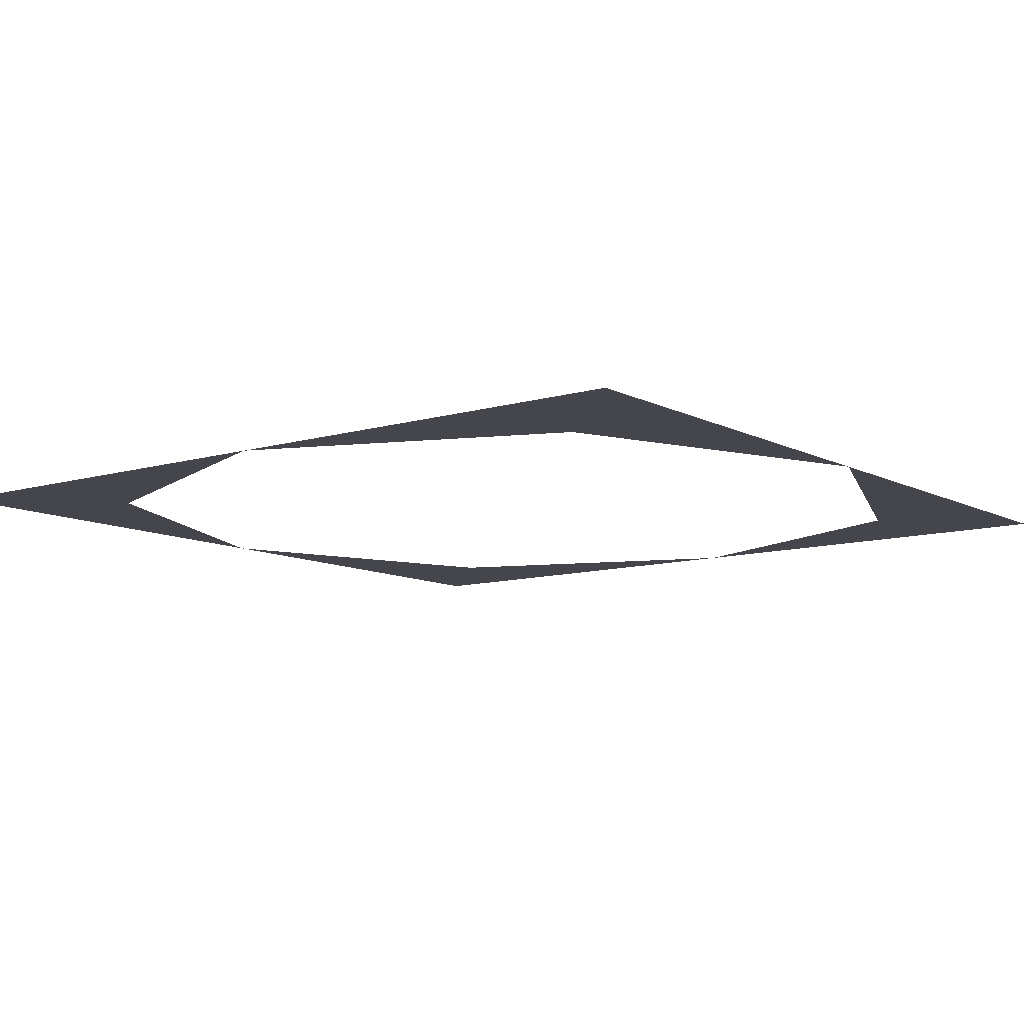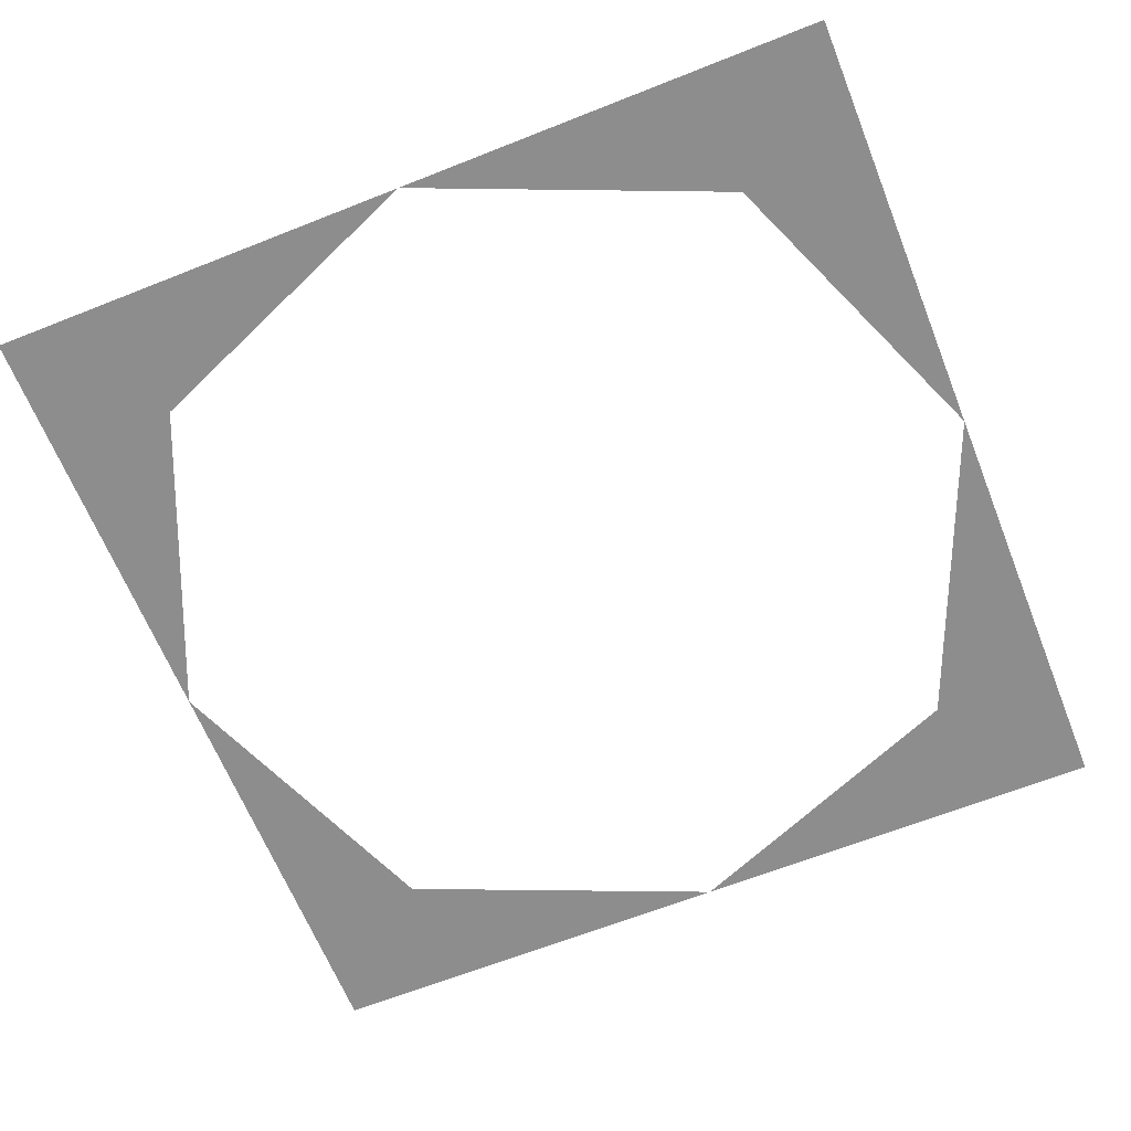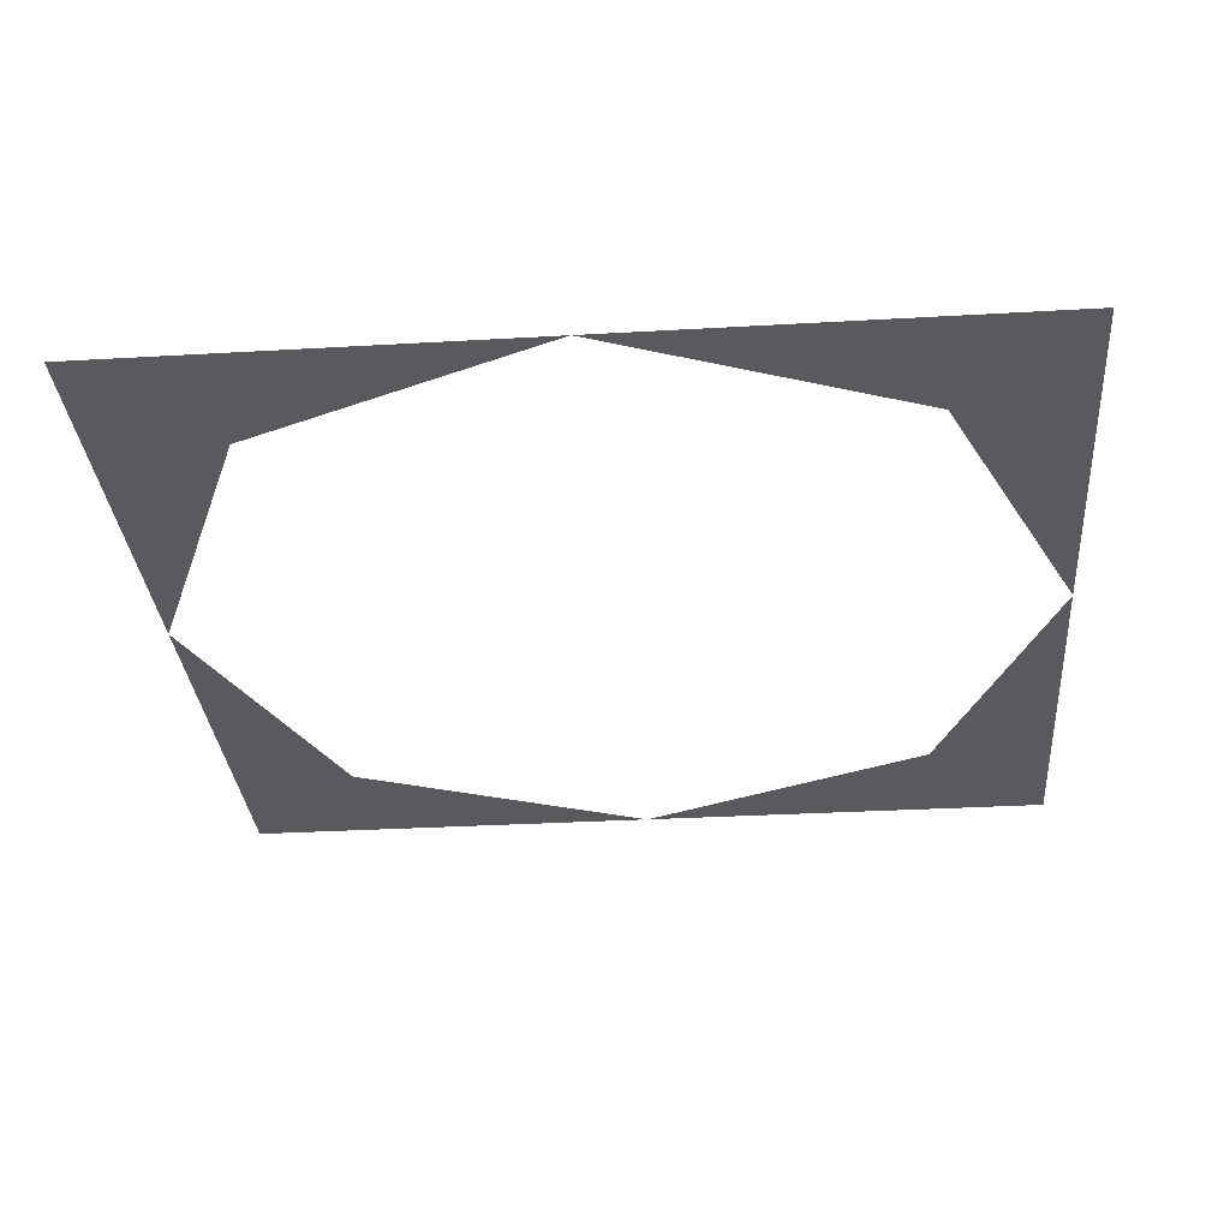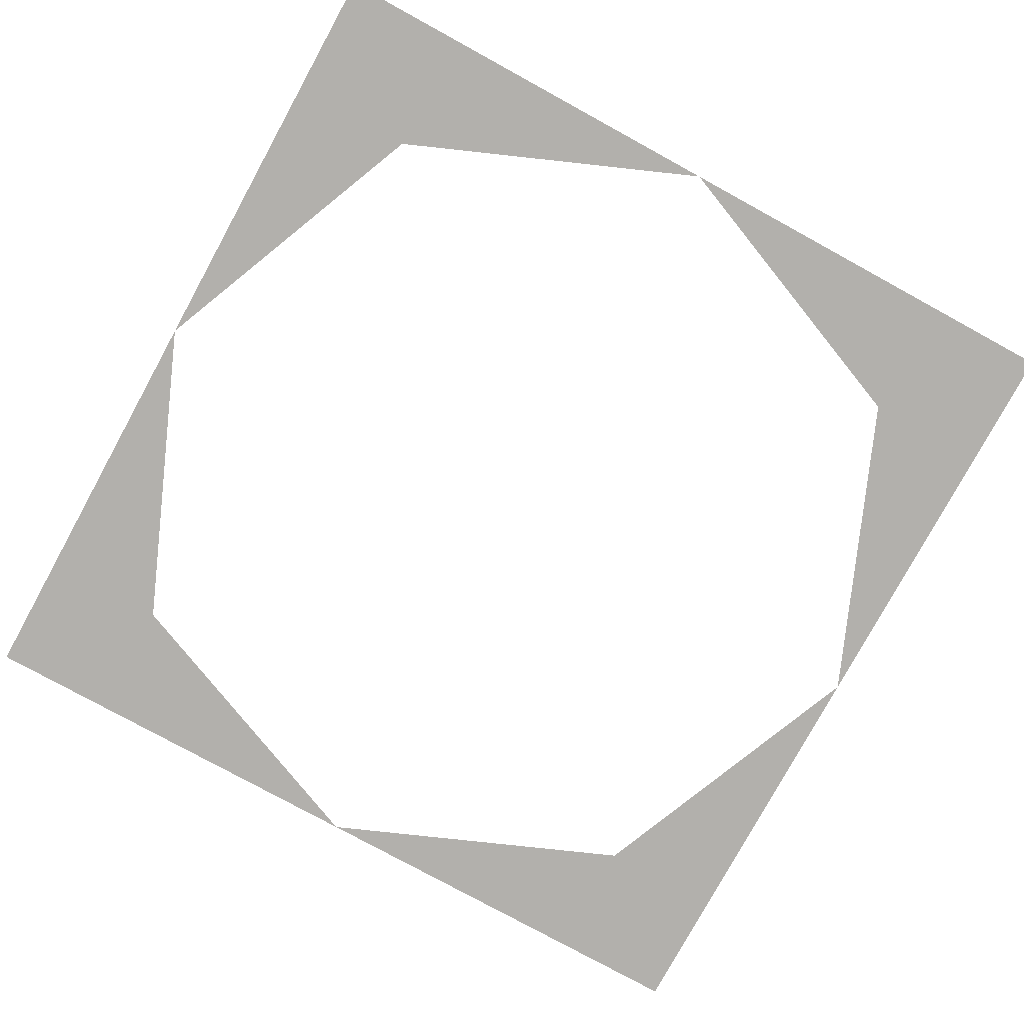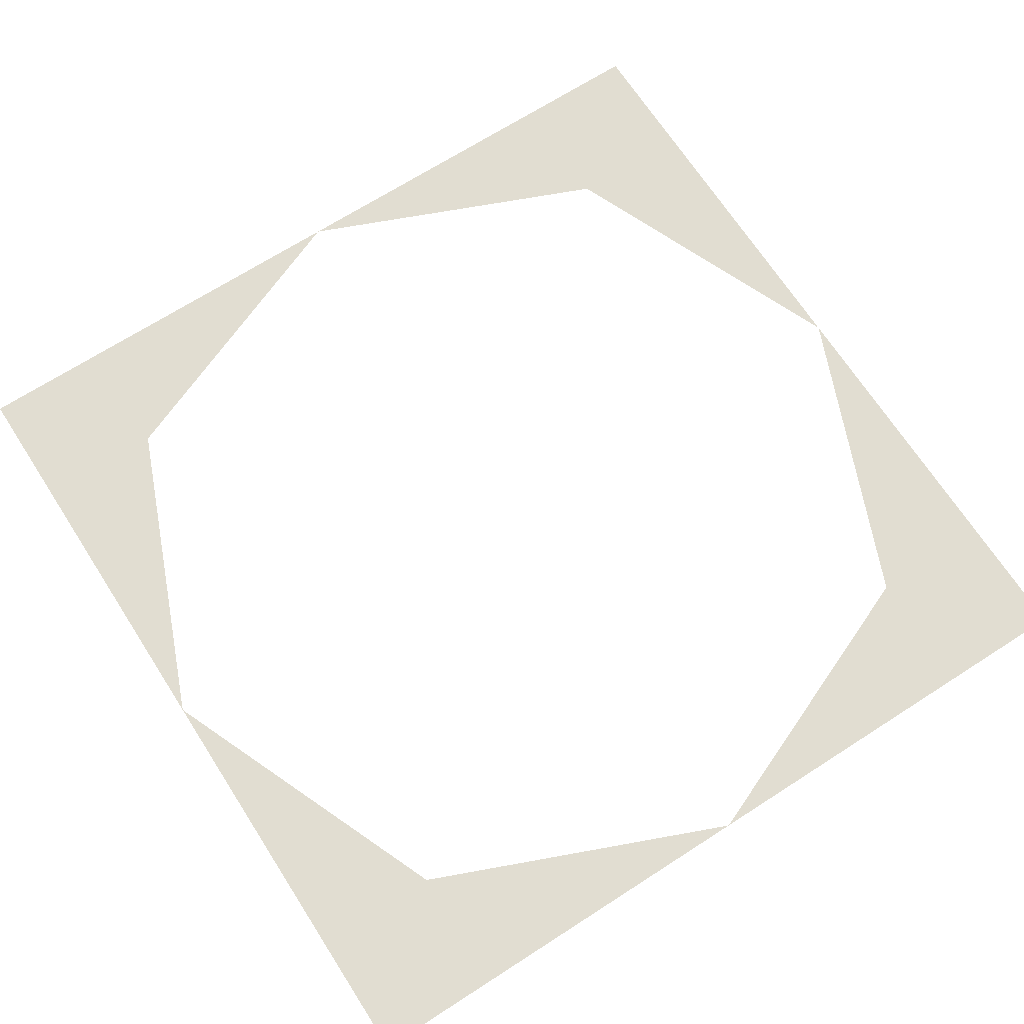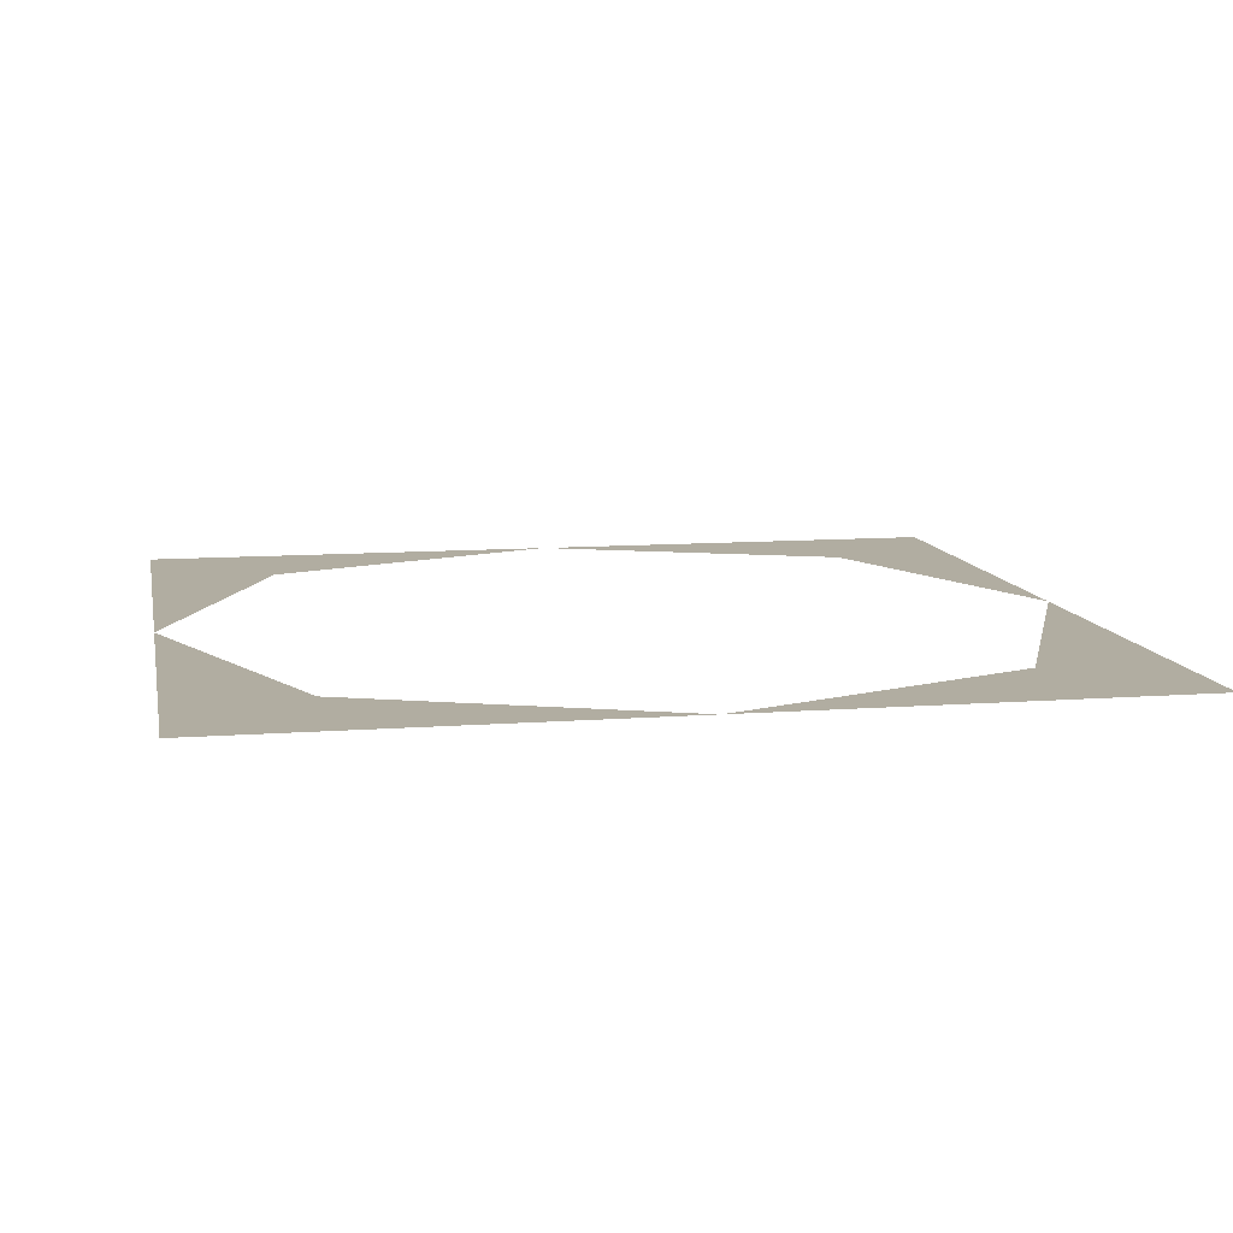
<metadata>
{"format":"obj","ext":"obj","renderer":"f3d","projection":"perspective","resolution":1024,"background":"white","views":[{"elev":-10.1,"azim":37.5,"up":"+Y"},{"elev":-64.7,"azim":21.8,"up":"+Y"},{"elev":-31.5,"azim":-175.3,"up":"+Y"},{"elev":-78.7,"azim":-28.7,"up":"+Y"},{"elev":68.8,"azim":-122.8,"up":"+Y"},{"elev":10.4,"azim":-100.9,"up":"+Y"}]}
</metadata>
<code>
v 0.05 0 0.05
v 0.03535 0 0.03535
v 0.05 0 0
v 0.05 0 0.05
v 0 0 0.05
v 0.03535 0 0.03535
v -0.05 0 0.05
v -0.03535 0 0.03535
v 0 0 0.05
v -0.05 0 0.05
v -0.05 0 0
v -0.03535 0 0.03535
v -0.05 0 -0.05
v -0.03535 0 -0.03535
v -0.05 0 0
v -0.05 0 -0.05
v 0 0 -0.05
v -0.03535 0 -0.03535
v 0.05 0 -0.05
v 0.03535 0 -0.03535
v 0 0 -0.05
v 0.05 0 -0.05
v 0.05 0 0
v 0.03535 0 -0.03535
g mesh3859
f 1 2 3
f 4 5 6
f 7 8 9
f 10 11 12
f 13 14 15
f 16 17 18
f 19 20 21
f 22 23 24

</code>
